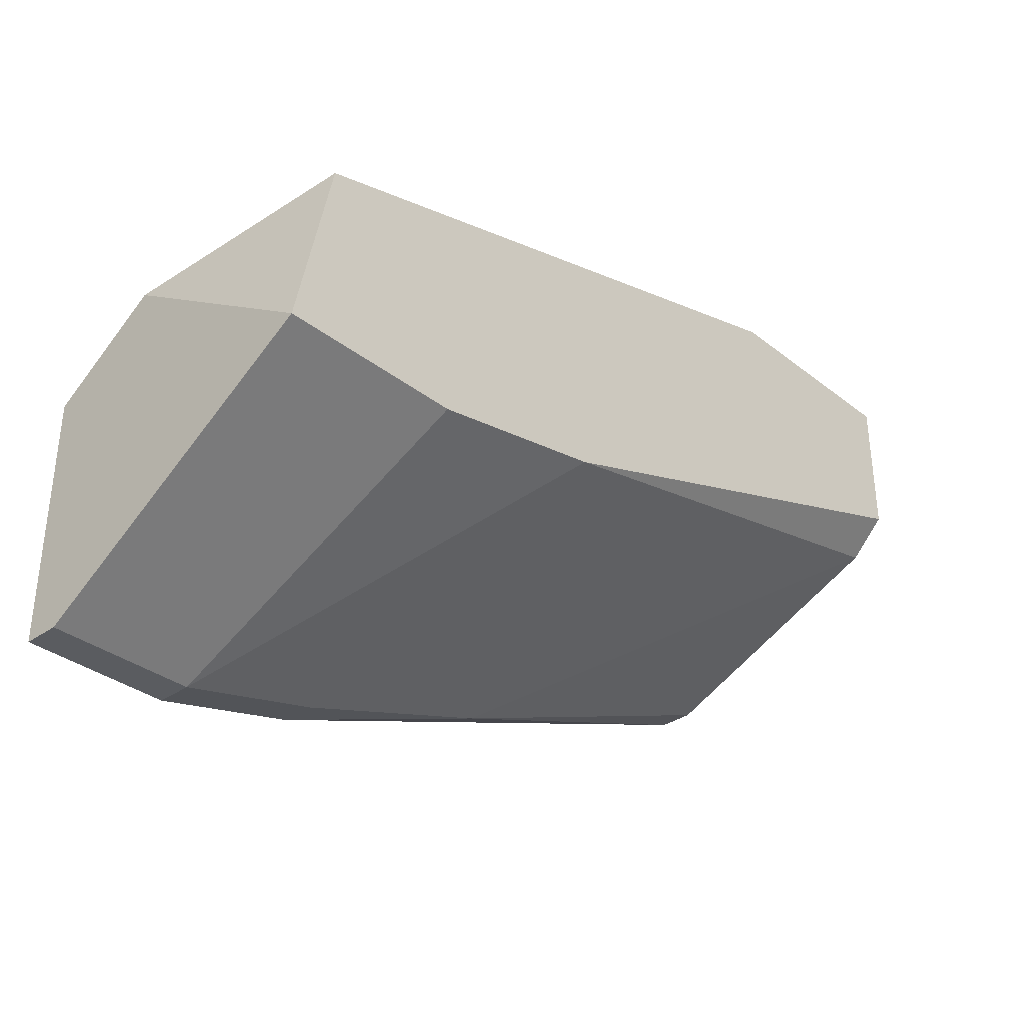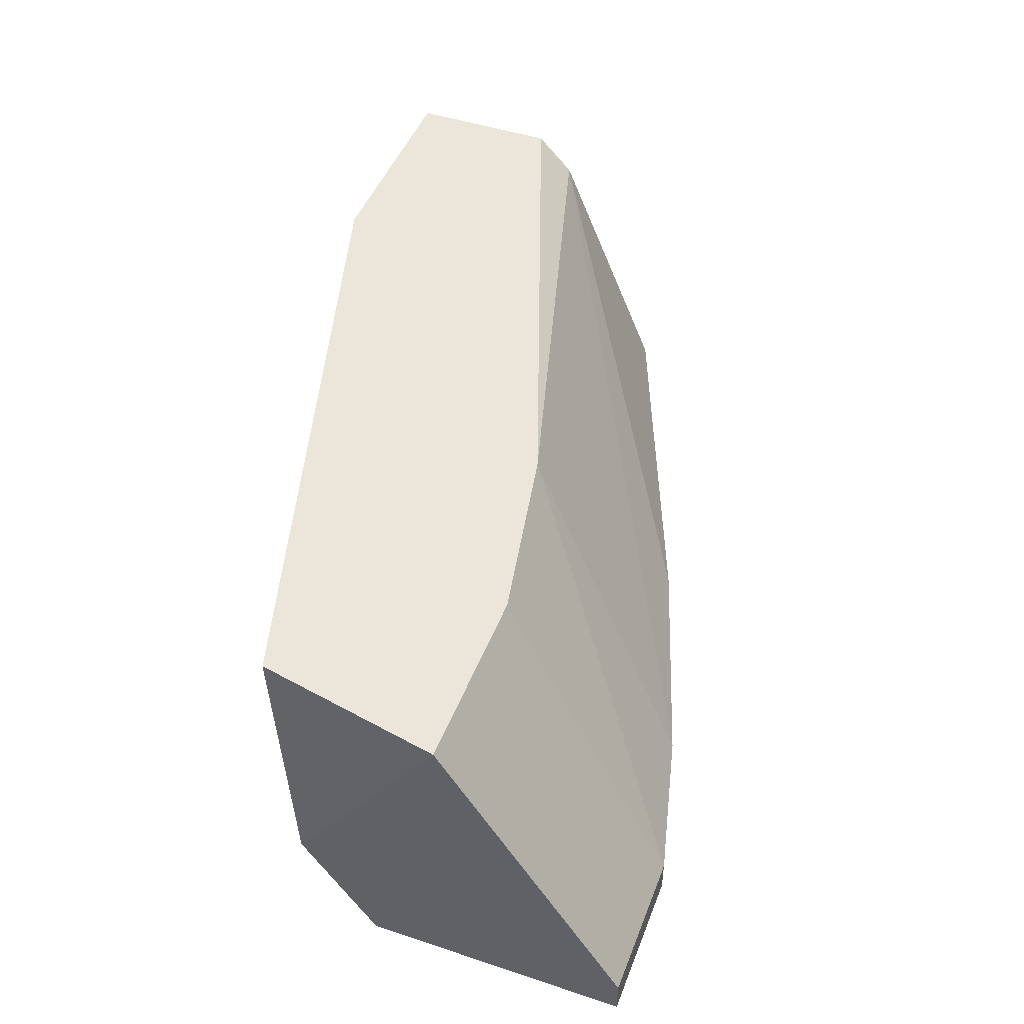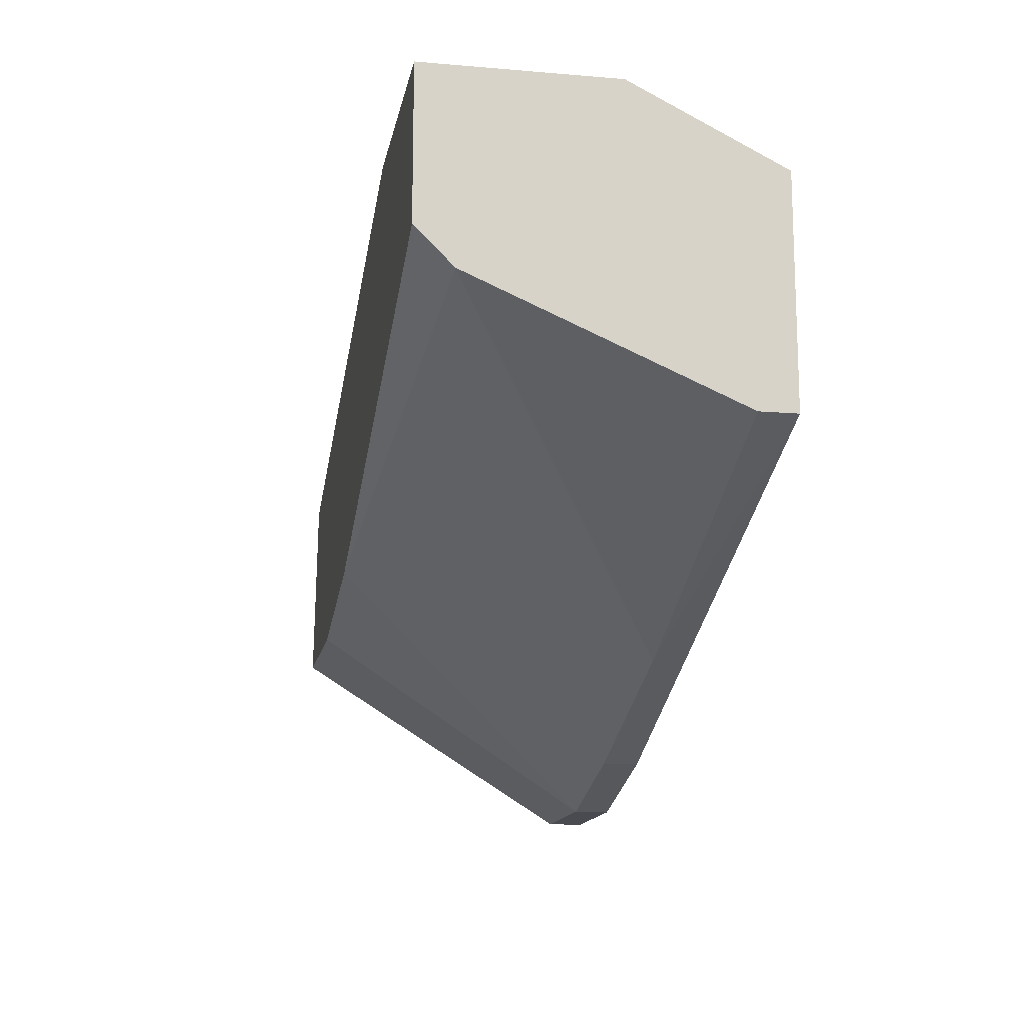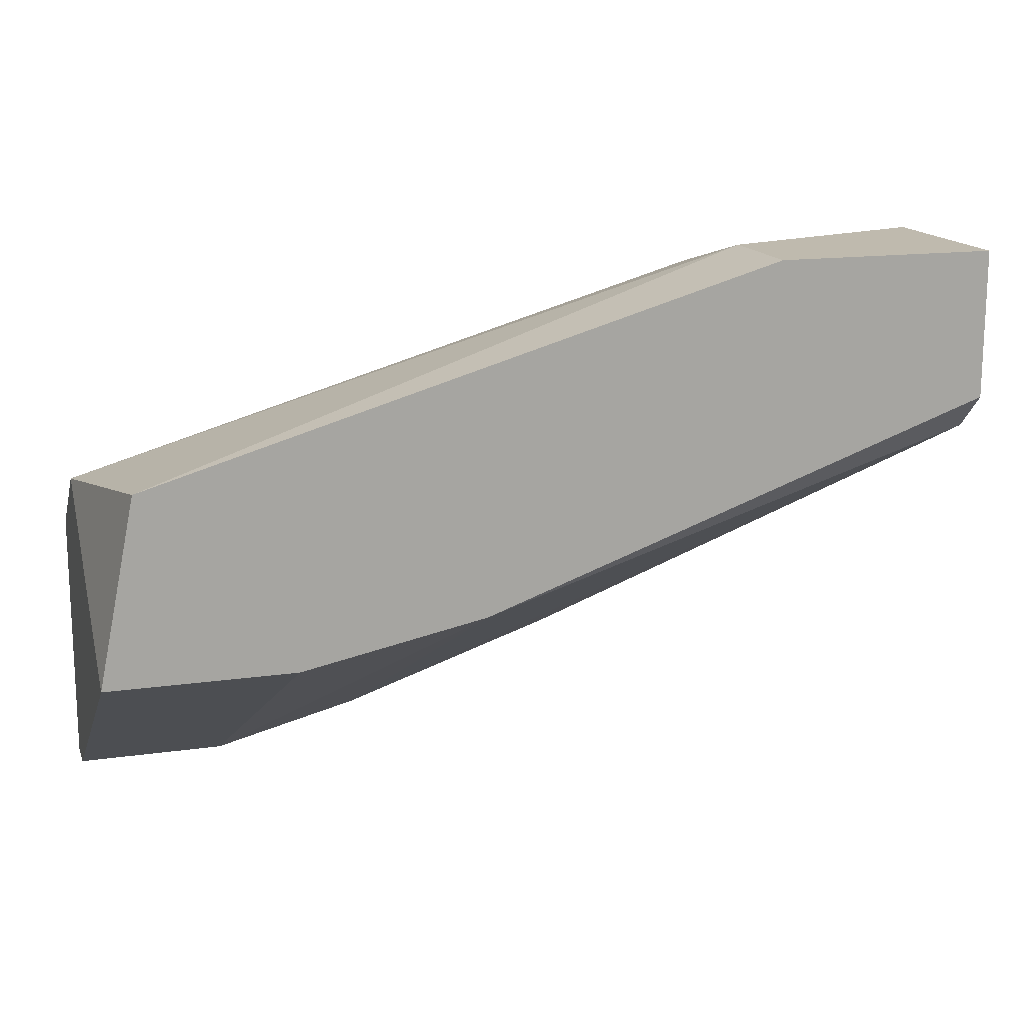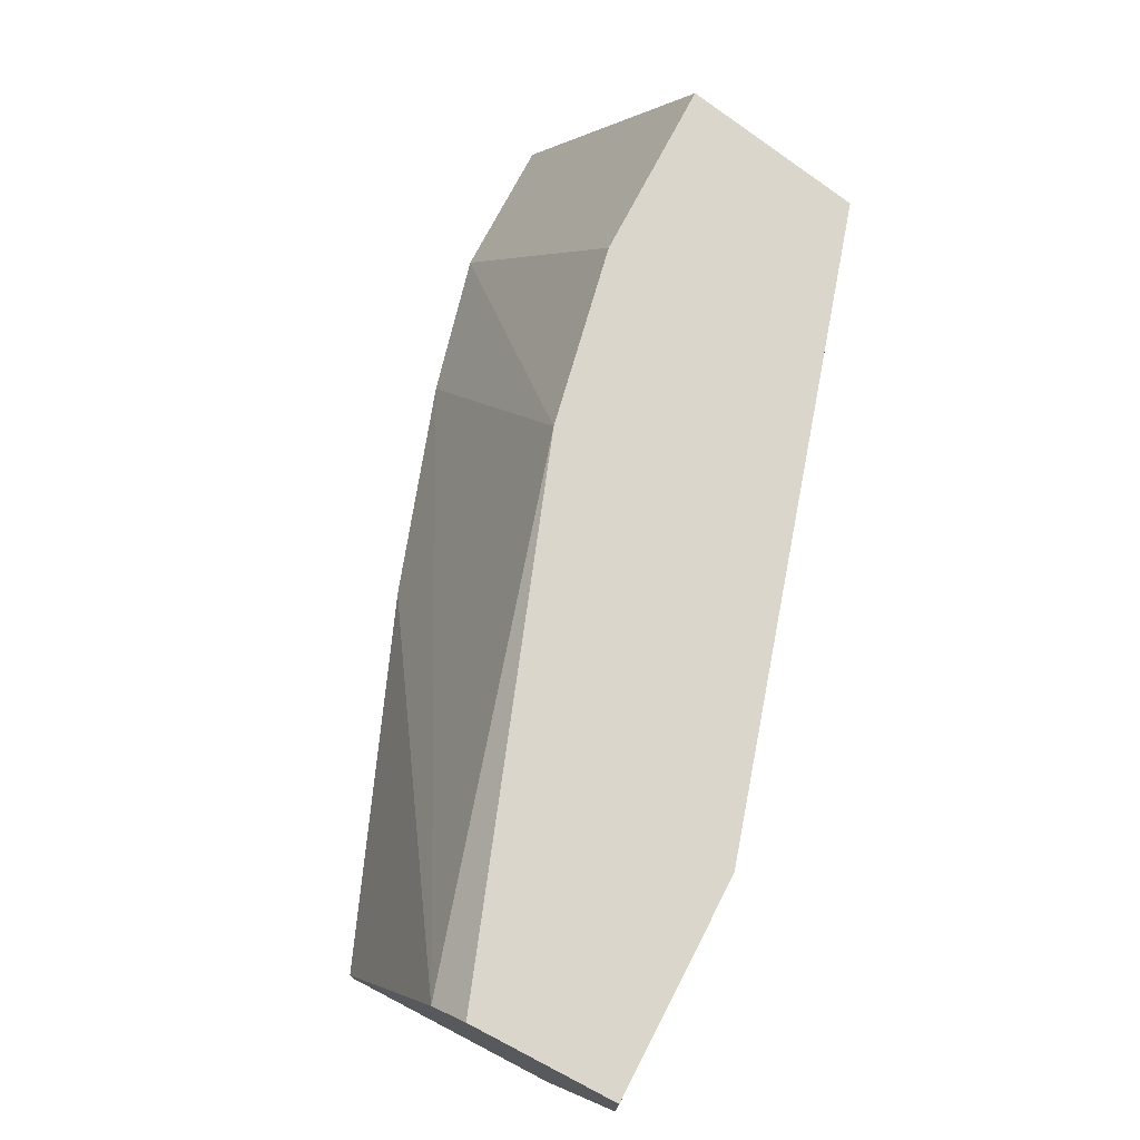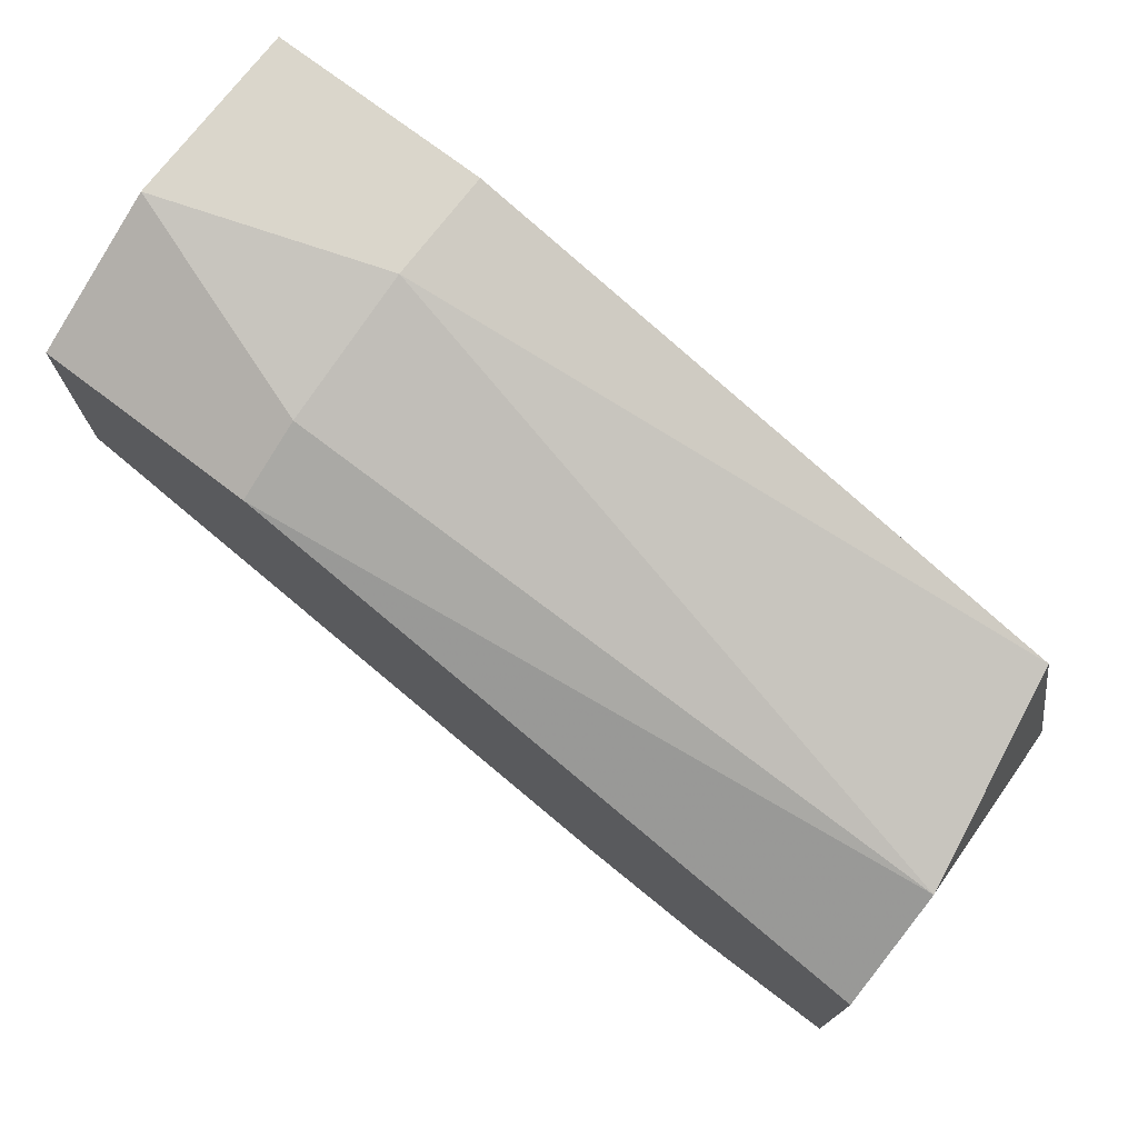
<metadata>
{"format":"obj","ext":"obj","renderer":"f3d","projection":"perspective","resolution":1024,"background":"white","views":[{"elev":-33.9,"azim":133.5,"up":"+Z"},{"elev":47.1,"azim":110.6,"up":"+Y"},{"elev":-14.4,"azim":-100.4,"up":"+Z"},{"elev":15.5,"azim":163.3,"up":"+Z"},{"elev":73.9,"azim":-62.6,"up":"+Y"},{"elev":73.9,"azim":37.3,"up":"+Z"}]}
</metadata>
<code>
v -0.01293 -0.002647 0.02877
v 0.002783 -0.002647 0.02405
v 0.002783 -0.004219 0.02405
v -0.003504 -0.002647 0.02563
v -0.003504 -0.004219 0.02563
v -0.006645 0.009923 0.03349
v -0.02864 -0.002647 0.03506
v -0.02864 0.009923 0.04133
v -0.02864 0.009923 0.04763
v -0.02864 0.002067 0.04763
v -0.02864 0.00835 0.03977
v -0.02864 -0.004219 0.04448
v -0.02864 -0.004219 0.03506
v 0.00121 0.009923 0.03191
v -0.01921 -0.001075 0.04605
v -0.01921 0.009923 0.04763
v -0.01921 -0.004219 0.04448
v -0.01921 0.005207 0.04763
v 0.007493 0.009923 0.03977
v 0.00907 -0.002647 0.02405
v 0.00907 0.009923 0.03191
v 0.00907 0.000496 0.03819
v 0.00907 -0.004219 0.02405
v 0.00907 -0.004219 0.03506
f 20 24 23
f 5 3 17
f 5 17 13
f 11 13 10
f 17 3 24
f 22 17 24
f 21 22 24
f 22 21 19
f 21 16 19
f 16 21 6
f 21 24 20
f 11 10 9
f 10 16 9
f 16 6 9
f 16 10 18
f 19 16 18
f 22 19 18
f 13 17 12
f 10 13 12
f 17 10 12
f 3 5 4
f 11 6 4
f 20 3 2
f 21 20 2
f 3 4 2
f 4 6 2
f 6 11 8
f 11 9 8
f 9 6 8
f 5 13 1
f 4 5 1
f 11 4 1
f 17 22 15
f 10 17 15
f 22 18 15
f 18 10 15
f 6 21 14
f 21 2 14
f 2 6 14
f 13 11 7
f 1 13 7
f 11 1 7
f 24 3 23
f 3 20 23

</code>
